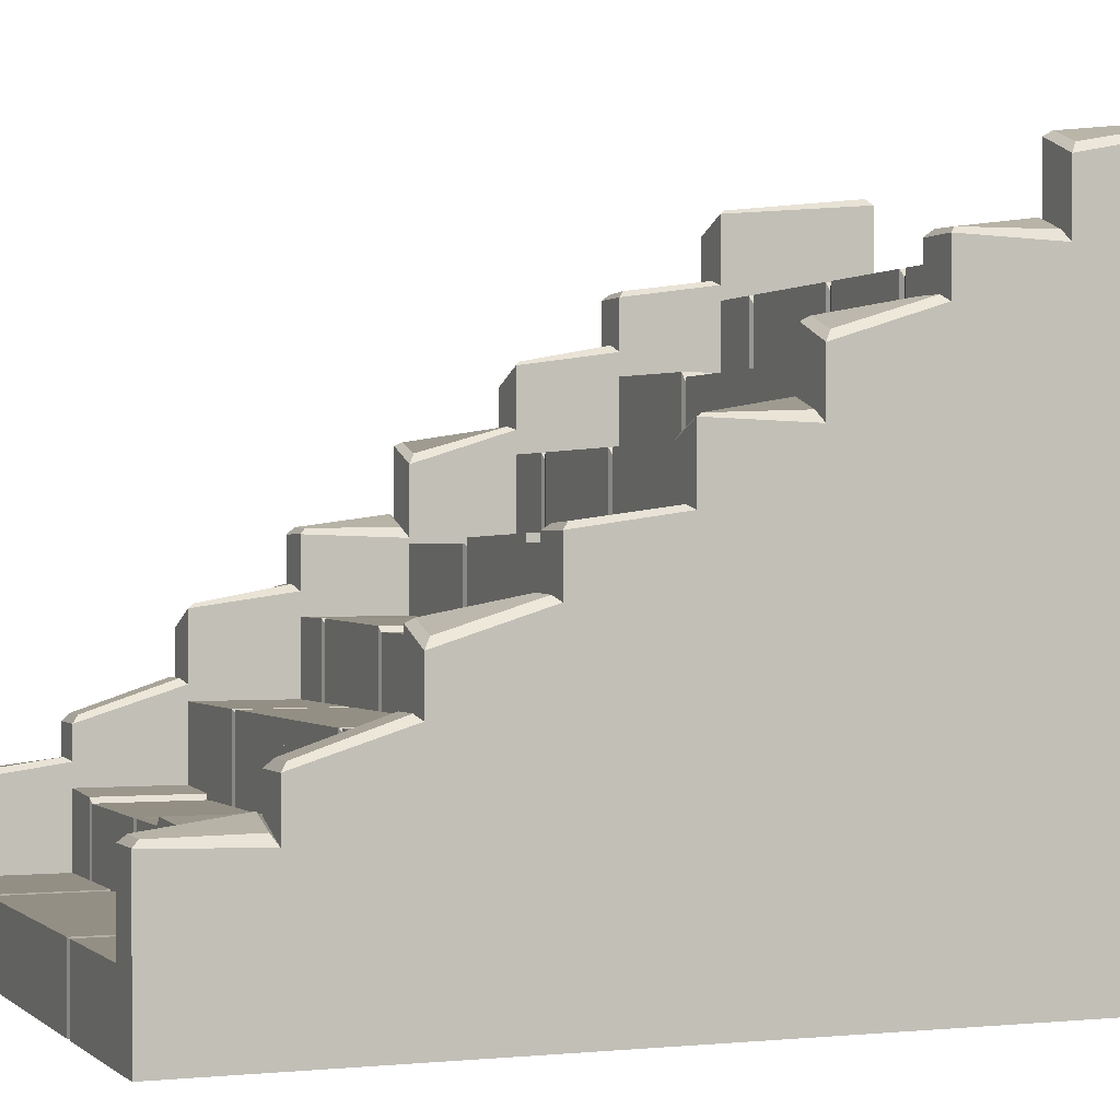
<metadata>
{"format":"obj","ext":"obj","renderer":"f3d","projection":"perspective","resolution":1024,"background":"white","views":[{"elev":0.2,"azim":68.3,"up":"+Y"}]}
</metadata>
<code>
o stairs_wide_Cube.4142
v 0 0 3
v 0 0.5 3
v -2 0.5 3
v -2 0.5 2.3
v -0 4 -1.9
v -2 4 -1.9
v -0 4 -3
v -2 0 -3
v -2 4 -3
v -0 3.445 -1.2
v -2 3.5 -1.2
v -0 0 -1.9
v -0 3.445 -1.9
v -2 3.5 -1.9
v -2 3 -0.5
v -0 3 -1.2
v -2 3 -1.2
v 0 0 0.2
v 0 2.5 0.2
v -2 2.445 0.2
v -0 2.5 -0.5
v -2 2.445 -0.5
v 0 0 0.9
v 0 1.945 0.9
v -2 2 0.9
v 0 1.945 0.2
v -2 2 0.2
v -2 1.5 1.6
v -2 1.5 0.9
v 0 0.9454 2.3
v -2 1 2.3
v 0 0.9454 1.6
v -2 1 1.6
v -1.498 0 2.3
v -1.569 0 2.3
v -1.533 0 2.29
v -0.431 0 2.3
v -0.5024 0 2.3
v -0.4667 0 2.29
v -0.5024 0.9454 2.3
v -0.431 0.9454 2.3
v -0.4667 0.9445 2.29
v -1.569 0.9793 2.3
v -1.498 0.9454 2.3
v -1.533 0.9445 2.29
v -0.5024 0 1.6
v -0.431 0 1.6
v -0.4667 0 1.61
v -1.569 0 1.6
v -1.498 0 1.6
v -1.533 0 1.61
v -1.498 0.9454 1.6
v -1.569 0.9793 1.6
v -1.533 0.9445 1.61
v -0.431 0.9454 1.6
v -0.5024 0.9454 1.6
v -0.4667 0.9445 1.61
v -0.9643 0 3
v -1.036 0 3
v -1 0 2.99
v -1.036 0.5 3
v -0.9643 0.5 3
v -1 0.4928 2.99
v -1.036 0 2.3
v -0.9643 0 2.3
v -1 0 2.31
v -0.9643 0.5 2.3
v -1.036 0.5 2.3
v -1 0.4928 2.31
v -0.9644 0 1.6
v -1.036 0 1.6
v -1 0 1.59
v -1.036 1.5 1.6
v -0.9644 1.5 1.6
v -1 1.478 1.59
v -1.036 0 0.9
v -0.9644 0 0.9
v -1 0 0.9101
v -0.9644 1.5 0.9
v -1.036 1.5 0.9
v -1 1.478 0.9101
v -0.9645 0 0.2
v -1.035 0 0.2
v -1 0 0.1899
v -1.035 2.445 0.2
v -0.9645 2.479 0.2
v -1 2.43 0.1899
v -1.035 0 -0.5
v -0.9645 0 -0.5
v -1 0 -0.4899
v -0.9645 2.479 -0.5
v -1.035 2.445 -0.5
v -1 2.43 -0.4899
v -1.498 0 0.9
v -1.569 0 0.9
v -1.533 0 0.8899
v -0.4311 0 0.9
v -0.5022 0 0.9
v -0.4667 0 0.8899
v -0.5022 1.979 0.9
v -0.4311 1.945 0.9
v -0.4667 1.934 0.8899
v -1.569 2 0.9
v -1.498 2 0.9
v -1.533 1.971 0.8899
v -0.5022 0 0.2
v -0.4311 0 0.2
v -0.4667 0 0.2101
v -1.569 0 0.2
v -1.498 0 0.2
v -1.533 0 0.2101
v -1.498 2 0.2
v -1.569 2 0.2
v -1.533 1.971 0.2101
v -0.4311 1.945 0.2
v -0.5022 1.979 0.2
v -0.4667 1.934 0.2101
v -1.498 0 -0.5
v -1.569 0 -0.5
v -1.533 0 -0.5101
v -0.4313 0 -0.5
v -0.502 0 -0.5
v -0.4667 0 -0.5101
v -0.502 3 -0.5
v -0.4313 3 -0.5
v -0.4667 2.957 -0.5101
v -1.569 3 -0.5
v -1.498 3 -0.5
v -1.533 2.957 -0.5101
v -0.502 0 -1.2
v -0.4313 0 -1.2
v -0.4667 0 -1.19
v -1.569 0 -1.2
v -1.498 0 -1.2
v -1.533 0 -1.19
v -1.498 3 -1.2
v -1.569 3 -1.2
v -1.533 2.957 -1.19
v -0.4313 3 -1.2
v -0.502 3 -1.2
v -0.4667 2.957 -1.19
v -0.9647 0 -1.2
v -1.035 0 -1.2
v -1 0 -1.21
v -1.035 3.479 -1.2
v -0.9647 3.445 -1.2
v -1 3.423 -1.21
v -1.035 0 -1.9
v -0.9647 0 -1.9
v -1 0 -1.89
v -0.9647 3.445 -1.9
v -1.035 3.479 -1.9
v -1 3.423 -1.89
v -1.498 0 -1.9
v -1.568 0 -1.9
v -1.533 0 -1.916
v -0.4316 0 -1.9
v -0.5018 0 -1.9
v -0.4667 0 -1.916
v -0.5018 4 -1.9
v -0.4316 4 -1.9
v -0.4667 3.942 -1.916
v -1.568 4 -1.9
v -1.498 4 -1.9
v -1.533 3.942 -1.916
v -0.5018 0 -3
v -0.4316 0 -3
v -0.4667 0 -2.984
v -1.568 0 -3
v -1.498 0 -3
v -1.533 0 -2.984
v -1.498 4 -3
v -1.568 4 -3
v -1.533 3.942 -2.984
v -0.4316 4 -3
v -0.5018 4 -3
v -0.4667 3.942 -2.984
v 2 0 3
v 2 0 2.3
v 2 0 -1.2
v 2 0 1.6
v 2.3 0 3
v 2.3 0 2.3
v 2.3 0 -1.9
v 2.3 0 -3
v 2.3 0 -1.2
v 2.3 0 -0.5
v 2.3 0 0.2
v 2.3 0 0.9
v 2.3 0 1.6
v 2.043 1.1 2.957
v 2 1.056 3
v 2.04 1.184 2.343
v 2 1.156 2.3
v 2.04 4.584 -1.943
v 2 4.556 -1.9
v 2.043 4.7 -2.957
v 2 4.656 -3
v 2.043 4.045 -1.243
v 2 4.002 -1.2
v 2.04 4.129 -1.857
v 2 4.101 -1.9
v 2.04 3.584 -0.543
v 2 3.556 -0.5
v 2.043 3.7 -1.157
v 2 3.656 -1.2
v 2.04 3.002 0.1576
v 2 2.933 0.2
v 2.04 3.176 -0.4576
v 2 3.155 -0.5
v 2.043 2.538 0.8576
v 2 2.501 0.9
v 2.04 2.547 0.2424
v 2 2.48 0.2
v 2.04 2.084 1.557
v 2 2.056 1.6
v 2.043 2.2 0.943
v 2 2.156 0.9
v 2.043 1.431 2.258
v 2 1.38 2.3
v 2.043 1.638 1.642
v 2 1.602 1.6
v 2.257 1.093 2.958
v 2.3 1.056 3
v 2.26 1.102 2.342
v 2.3 1.034 2.3
v 2.26 4.499 -1.943
v 2.3 4.434 -1.9
v 2.257 4.695 -2.957
v 2.3 4.656 -3
v 2.257 4.038 -1.242
v 2.3 4.001 -1.2
v 2.26 4.047 -1.858
v 2.3 3.98 -1.9
v 2.26 3.502 -0.5424
v 2.3 3.434 -0.5
v 2.257 3.693 -1.158
v 2.3 3.656 -1.2
v 2.26 3.076 0.1576
v 2.3 3.055 0.2
v 2.26 3.102 -0.4576
v 2.3 3.033 -0.5
v 2.257 2.545 0.857
v 2.3 2.502 0.9
v 2.26 2.629 0.243
v 2.3 2.601 0.2
v 2.26 2.002 1.558
v 2.3 1.934 1.6
v 2.257 2.193 0.9424
v 2.3 2.156 0.9
v 2.257 1.431 2.258
v 2.3 1.38 2.3
v 2.257 1.638 1.642
v 2.3 1.602 1.6
v -2 0 3
v -2 0 -1.2
v -2 0 -1.9
v -2 0 0.2
v -2 0 -0.5
v -2 0 0.9
v -2 0 1.6
v -2 0 2.3
v -2.3 0 3
v -2.3 0 2.3
v -2.3 0 -1.9
v -2.3 0 -3
v -2.3 0 -1.2
v -2.3 0 -0.5
v -2.3 0 0.2
v -2.3 0 0.9
v -2.3 0 1.6
v -2.043 1.1 2.957
v -2 1.056 3
v -2.04 1.184 2.343
v -2 1.156 2.3
v -2.04 4.584 -1.943
v -2 4.556 -1.9
v -2.043 4.7 -2.957
v -2 4.656 -3
v -2.043 4.045 -1.243
v -2 4.002 -1.2
v -2.04 4.129 -1.857
v -2 4.101 -1.9
v -2.04 3.584 -0.543
v -2 3.556 -0.5
v -2.043 3.7 -1.157
v -2 3.656 -1.2
v -2.04 3.002 0.1576
v -2 2.933 0.2
v -2.04 3.176 -0.4576
v -2 3.155 -0.5
v -2.043 2.538 0.8576
v -2 2.501 0.9
v -2.04 2.547 0.2424
v -2 2.48 0.2
v -2.04 2.084 1.557
v -2 2.056 1.6
v -2.043 2.2 0.943
v -2 2.156 0.9
v -2.043 1.431 2.258
v -2 1.38 2.3
v -2.043 1.638 1.642
v -2 1.602 1.6
v -2.257 1.093 2.958
v -2.3 1.056 3
v -2.26 1.102 2.342
v -2.3 1.034 2.3
v -2.26 4.499 -1.943
v -2.3 4.434 -1.9
v -2.257 4.695 -2.957
v -2.3 4.656 -3
v -2.257 4.038 -1.242
v -2.3 4.001 -1.2
v -2.26 4.047 -1.858
v -2.3 3.98 -1.9
v -2.26 3.502 -0.5424
v -2.3 3.434 -0.5
v -2.257 3.693 -1.158
v -2.3 3.656 -1.2
v -2.26 3.076 0.1576
v -2.3 3.055 0.2
v -2.26 3.102 -0.4576
v -2.3 3.033 -0.5
v -2.257 2.545 0.857
v -2.3 2.502 0.9
v -2.26 2.629 0.243
v -2.3 2.601 0.2
v -2.26 2.002 1.558
v -2.3 1.934 1.6
v -2.257 2.193 0.9424
v -2.3 2.156 0.9
v -2.257 1.431 2.258
v -2.3 1.38 2.3
v -2.257 1.638 1.642
v -2.3 1.602 1.6
v 2 0.5 3
v 2 0.5 2.3
v 0 0.5 2.3
v 2 4 -1.9
v 2 0 -3
v 2 4 -3
v -0 0 -3
v 2 3.445 -1.2
v -0 0 -1.2
v 2 0 -1.9
v 2 3.445 -1.9
v 2 0 -0.5
v 2 3 -0.5
v -0 0 -0.5
v -0 3 -0.5
v 2 3 -1.2
v 2 2.5 0.2
v 0 2.445 0.2
v 2 2.5 -0.5
v -0 2.445 -0.5
v 2 0 0.9
v 2 1.945 0.9
v 2 0 0.2
v 2 1.945 0.2
v 2 1.5 1.6
v 0 0 1.6
v 0 1.5 1.6
v 2 1.5 0.9
v 0 1.5 0.9
v 2 0.9454 2.3
v 0 0 2.3
v 2 0.9454 1.6
v 0.5024 0 2.3
v 0.431 0 2.3
v 0.4667 0 2.29
v 1.569 0 2.3
v 1.498 0 2.3
v 1.533 0 2.29
v 1.498 0.9454 2.3
v 1.569 0.9454 2.3
v 1.533 0.9445 2.29
v 0.431 0.9793 2.3
v 0.5024 0.9454 2.3
v 0.4667 0.9445 2.29
v 1.498 0 1.6
v 1.569 0 1.6
v 1.533 0 1.61
v 0.431 0 1.6
v 0.5024 0 1.6
v 0.4667 0 1.61
v 0.5024 0.9454 1.6
v 0.431 0.9793 1.6
v 0.4667 0.9445 1.61
v 1.569 0.9454 1.6
v 1.498 0.9454 1.6
v 1.533 0.9445 1.61
v 1.036 0 3
v 0.9643 0 3
v 1 0 2.99
v 0.9643 0.5 3
v 1.036 0.5 3
v 1 0.4928 2.99
v 0.9643 0 2.3
v 1.036 0 2.3
v 1 0 2.31
v 1.036 0.5 2.3
v 0.9643 0.5 2.3
v 1 0.4928 2.31
v 1.036 0 1.6
v 0.9644 0 1.6
v 1 0 1.59
v 0.9644 1.5 1.6
v 1.036 1.5 1.6
v 1 1.478 1.59
v 0.9644 0 0.9
v 1.036 0 0.9
v 1 0 0.9101
v 1.036 1.5 0.9
v 0.9644 1.5 0.9
v 1 1.478 0.9101
v 1.035 0 0.2
v 0.9645 0 0.2
v 1 0 0.1899
v 0.9645 2.445 0.2
v 1.035 2.479 0.2
v 1 2.43 0.1899
v 0.9645 0 -0.5
v 1.035 0 -0.5
v 1 0 -0.4899
v 1.035 2.479 -0.5
v 0.9645 2.445 -0.5
v 1 2.43 -0.4899
v 0.5022 0 0.9
v 0.4311 0 0.9
v 0.4667 0 0.8899
v 1.569 0 0.9
v 1.498 0 0.9
v 1.533 0 0.8899
v 1.498 1.979 0.9
v 1.569 1.945 0.9
v 1.533 1.934 0.8899
v 0.4311 2 0.9
v 0.5022 2 0.9
v 0.4667 1.971 0.8899
v 1.498 0 0.2
v 1.569 0 0.2
v 1.533 0 0.2101
v 0.4311 0 0.2
v 0.5022 0 0.2
v 0.4667 0 0.2101
v 0.5022 2 0.2
v 0.4311 2 0.2
v 0.4667 1.971 0.2101
v 1.569 1.945 0.2
v 1.498 1.979 0.2
v 1.533 1.934 0.2101
v 0.502 0 -0.5
v 0.4313 0 -0.5
v 0.4667 0 -0.5101
v 1.569 0 -0.5
v 1.498 0 -0.5
v 1.533 0 -0.5101
v 1.498 3 -0.5
v 1.569 3 -0.5
v 1.533 2.957 -0.5101
v 0.4313 3 -0.5
v 0.502 3 -0.5
v 0.4667 2.957 -0.5101
v 1.498 0 -1.2
v 1.569 0 -1.2
v 1.533 0 -1.19
v 0.4313 0 -1.2
v 0.502 0 -1.2
v 0.4667 0 -1.19
v 0.502 3 -1.2
v 0.4313 3 -1.2
v 0.4667 2.957 -1.19
v 1.569 3 -1.2
v 1.498 3 -1.2
v 1.533 2.957 -1.19
v 1.035 0 -1.2
v 0.9647 0 -1.2
v 1 0 -1.21
v 0.9647 3.479 -1.2
v 1.035 3.445 -1.2
v 1 3.423 -1.21
v 0.9647 0 -1.9
v 1.035 0 -1.9
v 1 0 -1.89
v 1.035 3.445 -1.9
v 0.9647 3.479 -1.9
v 1 3.423 -1.89
v 0.5018 0 -1.9
v 0.4316 0 -1.9
v 0.4667 0 -1.916
v 1.568 0 -1.9
v 1.498 0 -1.9
v 1.533 0 -1.916
v 1.498 4 -1.9
v 1.568 4 -1.9
v 1.533 3.942 -1.916
v 0.4316 4 -1.9
v 0.5018 4 -1.9
v 0.4667 3.942 -1.916
v 1.498 0 -3
v 1.568 0 -3
v 1.533 0 -2.984
v 0.4316 0 -3
v 0.5018 0 -3
v 0.4667 0 -2.984
v 0.5018 4 -3
v 0.4316 4 -3
v 0.4667 3.942 -2.984
v 1.568 4 -3
v 1.498 4 -3
v 1.533 3.942 -2.984
v 0.0542 3.499 -1.2
v -0 3.446 -1.2
v -0 3.446 -1.9
v 0.0542 3.499 -1.9
v 0.05421 2 0.9
v 0 1.946 0.9
v 0 1.946 0.2
v 0.05421 2 0.2
v 0.05415 0.9974 2.3
v 0 0.9458 2.3
v 0 0.9458 1.6
v 0.05415 0.9974 1.6
f 4 3 61 68
f 255 3 4 262
f 361 362 74 70
f 366 338 2 1
f 59 61 3 255
f 262 4 68 64
f 12 5 161 157
f 257 6 9 8
f 170 172 176 166
f 342 7 5 12
f 175 161 5 7
f 172 164 160 176
f 14 11 145 152
f 256 11 14 257
f 257 8 169 155
f 12 13 10 344
f 143 145 11 256
f 257 14 152 148
f 349 350 125 121
f 259 15 17 256
f 134 136 140 130
f 344 16 350 349
f 139 125 350 16
f 136 128 124 140
f 22 20 85 92
f 258 20 22 259
f 260 258 109 95
f 349 21 19 18
f 83 85 20 258
f 259 22 92 88
f 23 24 101 97
f 260 25 27 258
f 110 112 116 106
f 18 26 24 23
f 115 101 24 26
f 112 104 100 116
f 29 28 73 80
f 261 28 29 260
f 18 19 86 82
f 23 364 362 361
f 71 73 28 261
f 260 29 80 76
f 366 30 41 37
f 262 31 33 261
f 50 52 56 46
f 361 32 30 366
f 55 41 30 32
f 52 44 40 56
f 47 55 32 361
f 33 31 43 53
f 38 40 44 34
f 35 43 31 262
f 1 2 62 58
f 261 33 53 49
f 37 47 361 366
f 34 50 46 38
f 67 62 2 338
f 58 65 366 1
f 65 67 338 366
f 255 262 64 59
f 79 74 362 364
f 70 77 23 361
f 77 79 364 23
f 261 260 76 71
f 91 86 19 21
f 82 89 349 18
f 89 91 21 349
f 258 259 88 83
f 107 115 26 18
f 27 25 103 113
f 98 100 104 94
f 95 103 25 260
f 259 256 133 119
f 258 27 113 109
f 97 107 18 23
f 94 110 106 98
f 131 139 16 344
f 17 15 127 137
f 122 124 128 118
f 119 127 15 259
f 344 10 146 142
f 256 17 137 133
f 121 131 344 349
f 118 134 130 122
f 151 146 10 13
f 142 149 12 344
f 149 151 13 12
f 256 257 148 143
f 167 175 7 342
f 9 6 163 173
f 158 160 164 154
f 155 163 6 257
f 8 9 173 169
f 157 167 342 12
f 154 170 166 158
f 44 52 54 45
f 45 54 53 43
f 41 55 57 42
f 42 57 56 40
f 50 34 36 51
f 51 36 35 49
f 47 37 39 48
f 48 39 38 46
f 52 50 51 54
f 54 51 49 53
f 55 47 48 57
f 57 48 46 56
f 40 38 39 42
f 42 39 37 41
f 43 35 36 45
f 45 36 34 44
f 62 67 69 63
f 63 69 68 61
f 65 58 60 66
f 66 60 59 64
f 67 65 66 69
f 69 66 64 68
f 61 59 60 63
f 63 60 58 62
f 74 79 81 75
f 75 81 80 73
f 77 70 72 78
f 78 72 71 76
f 79 77 78 81
f 81 78 76 80
f 73 71 72 75
f 75 72 70 74
f 86 91 93 87
f 87 93 92 85
f 89 82 84 90
f 90 84 83 88
f 91 89 90 93
f 93 90 88 92
f 85 83 84 87
f 87 84 82 86
f 104 112 114 105
f 105 114 113 103
f 101 115 117 102
f 102 117 116 100
f 110 94 96 111
f 111 96 95 109
f 107 97 99 108
f 108 99 98 106
f 112 110 111 114
f 114 111 109 113
f 115 107 108 117
f 117 108 106 116
f 100 98 99 102
f 102 99 97 101
f 103 95 96 105
f 105 96 94 104
f 128 136 138 129
f 129 138 137 127
f 125 139 141 126
f 126 141 140 124
f 134 118 120 135
f 135 120 119 133
f 131 121 123 132
f 132 123 122 130
f 136 134 135 138
f 138 135 133 137
f 139 131 132 141
f 141 132 130 140
f 124 122 123 126
f 126 123 121 125
f 127 119 120 129
f 129 120 118 128
f 146 151 153 147
f 147 153 152 145
f 149 142 144 150
f 150 144 143 148
f 151 149 150 153
f 153 150 148 152
f 145 143 144 147
f 147 144 142 146
f 164 172 174 165
f 165 174 173 163
f 161 175 177 162
f 162 177 176 160
f 170 154 156 171
f 171 156 155 169
f 167 157 159 168
f 168 159 158 166
f 172 170 171 174
f 174 171 169 173
f 175 167 168 177
f 177 168 166 176
f 160 158 159 162
f 162 159 157 161
f 163 155 156 165
f 165 156 154 164
f 262 261 49 35
f 193 191 223 225
f 197 195 227 229
f 201 199 231 233
f 205 203 235 237
f 209 207 239 241
f 213 211 243 245
f 217 215 247 249
f 221 219 251 253
f 185 230 228 184
f 184 234 232 186
f 186 238 236 187
f 187 242 240 188
f 188 246 244 189
f 189 250 248 190
f 190 254 252 183
f 358 214 246 188
f 180 345 184 186
f 356 181 216 218
f 345 202 234 184
f 220 179 183 252
f 180 347 204 206
f 181 356 189 190
f 208 358 188 240
f 179 178 192 194
f 356 218 250 189
f 347 180 186 187
f 196 345 184 228
f 181 179 220 222
f 180 206 238 186
f 178 179 183 182
f 183 226 224 182
f 347 358 208 210
f 179 194 226 183
f 179 181 190 183
f 212 356 189 244
f 340 345 196 198
f 181 222 254 190
f 358 347 187 188
f 200 180 186 232
f 347 210 242 187
f 345 340 185 184
f 358 356 212 214
f 340 198 230 185
f 216 181 190 248
f 345 180 200 202
f 356 358 188 189
f 204 347 187 236
f 194 192 191 193
f 198 196 195 197
f 202 200 199 201
f 206 204 203 205
f 210 208 207 209
f 214 212 211 213
f 218 216 215 217
f 222 220 219 221
f 225 223 224 226
f 229 227 228 230
f 233 231 232 234
f 237 235 236 238
f 241 239 240 242
f 245 243 244 246
f 249 247 248 250
f 253 251 252 254
f 212 244 243 211
f 246 214 213 245
f 247 215 216 248
f 200 232 231 199
f 234 202 201 233
f 217 249 250 218
f 235 203 204 236
f 205 237 238 206
f 223 191 192 224
f 193 225 226 194
f 251 219 220 252
f 221 253 254 222
f 239 207 208 240
f 209 241 242 210
f 227 195 196 228
f 197 229 230 198
f 192 178 182 224
f 274 306 304 272
f 278 310 308 276
f 282 314 312 280
f 286 318 316 284
f 290 322 320 288
f 294 326 324 292
f 298 330 328 296
f 302 334 332 300
f 266 265 309 311
f 265 267 313 315
f 267 268 317 319
f 268 269 321 323
f 269 270 325 327
f 270 271 329 331
f 271 264 333 335
f 258 269 327 295
f 256 267 265 257
f 260 299 297 261
f 257 265 315 283
f 301 333 264 262
f 256 287 285 259
f 261 271 270 260
f 289 321 269 258
f 262 275 273 255
f 260 270 331 299
f 259 268 267 256
f 277 309 265 257
f 261 303 301 262
f 256 267 319 287
f 255 263 264 262
f 264 263 305 307
f 259 291 289 258
f 262 264 307 275
f 262 264 271 261
f 293 325 270 260
f 8 279 277 257
f 261 271 335 303
f 258 269 268 259
f 281 313 267 256
f 259 268 323 291
f 257 265 266 8
f 258 295 293 260
f 8 266 311 279
f 297 329 271 261
f 257 283 281 256
f 260 270 269 258
f 285 317 268 259
f 275 274 272 273
f 279 278 276 277
f 283 282 280 281
f 287 286 284 285
f 291 290 288 289
f 295 294 292 293
f 299 298 296 297
f 303 302 300 301
f 306 307 305 304
f 310 311 309 308
f 314 315 313 312
f 318 319 317 316
f 322 323 321 320
f 326 327 325 324
f 330 331 329 328
f 334 335 333 332
f 293 292 324 325
f 327 326 294 295
f 328 329 297 296
f 281 280 312 313
f 315 314 282 283
f 298 299 331 330
f 316 317 285 284
f 286 287 319 318
f 304 305 273 272
f 274 275 307 306
f 332 333 301 300
f 302 303 335 334
f 320 321 289 288
f 290 291 323 322
f 308 309 277 276
f 278 279 311 310
f 273 305 263 255
f 338 2 395 402
f 181 360 408 404
f 179 337 336 178
f 393 395 2 1
f 366 338 402 398
f 345 339 495 491
f 504 506 510 500
f 340 341 339 345
f 509 495 339 341
f 506 498 494 510
f 12 514 515 486 482
f 515 512 479 486
f 12 342 503 489
f 345 346 343 180
f 344 513 514 12
f 429 437 516 517 23
f 347 348 459 455
f 468 470 474 464
f 180 351 348 347
f 473 459 348 351
f 470 462 458 474
f 355 353 419 426
f 18 353 355 349
f 23 18 443 429
f 347 354 352 358
f 417 419 353 18
f 349 355 426 422
f 356 357 435 431
f 519 516 437 447
f 444 446 450 440
f 358 359 357 356
f 449 435 357 359
f 446 438 434 450
f 364 362 407 414
f 358 352 420 416
f 356 363 360 181
f 405 407 362 361
f 23 364 414 410
f 179 365 375 371
f 523 520 377 387
f 384 386 390 380
f 181 367 365 179
f 389 375 365 367
f 386 378 374 390
f 381 389 367 181
f 361 522 523 387 383
f 372 374 378 368
f 366 521 522 361
f 178 336 396 392
f 371 381 181 179
f 368 384 380 372
f 401 396 336 337
f 392 399 179 178
f 399 401 337 179
f 1 366 398 393
f 413 408 360 363
f 404 411 356 181
f 411 413 363 356
f 361 23 410 405
f 425 420 352 354
f 416 423 347 358
f 423 425 354 347
f 18 349 422 417
f 441 449 359 358
f 18 518 519 447 443
f 432 434 438 428
f 23 517 518 18
f 349 344 467 453
f 369 377 520 521 366
f 431 441 358 356
f 428 444 440 432
f 465 473 351 180
f 16 350 461 471
f 456 458 462 452
f 453 461 350 349
f 180 343 480 476
f 344 16 471 467
f 455 465 180 347
f 452 468 464 456
f 485 480 343 346
f 476 483 345 180
f 483 485 346 345
f 344 12 482 477
f 501 509 341 340
f 7 5 497 507
f 492 494 498 488
f 489 497 5 12
f 342 7 507 503
f 491 501 340 345
f 488 504 500 492
f 378 386 388 379
f 379 388 387 377
f 375 389 391 376
f 376 391 390 374
f 384 368 370 385
f 385 370 369 383
f 381 371 373 382
f 382 373 372 380
f 386 384 385 388
f 388 385 383 387
f 389 381 382 391
f 391 382 380 390
f 374 372 373 376
f 376 373 371 375
f 377 369 370 379
f 379 370 368 378
f 396 401 403 397
f 397 403 402 395
f 399 392 394 400
f 400 394 393 398
f 401 399 400 403
f 403 400 398 402
f 395 393 394 397
f 397 394 392 396
f 408 413 415 409
f 409 415 414 407
f 411 404 406 412
f 412 406 405 410
f 413 411 412 415
f 415 412 410 414
f 407 405 406 409
f 409 406 404 408
f 420 425 427 421
f 421 427 426 419
f 423 416 418 424
f 424 418 417 422
f 425 423 424 427
f 427 424 422 426
f 419 417 418 421
f 421 418 416 420
f 438 446 448 439
f 439 448 447 437
f 435 449 451 436
f 436 451 450 434
f 444 428 430 445
f 445 430 429 443
f 441 431 433 442
f 442 433 432 440
f 446 444 445 448
f 448 445 443 447
f 449 441 442 451
f 451 442 440 450
f 434 432 433 436
f 436 433 431 435
f 437 429 430 439
f 439 430 428 438
f 462 470 472 463
f 463 472 471 461
f 459 473 475 460
f 460 475 474 458
f 468 452 454 469
f 469 454 453 467
f 465 455 457 466
f 466 457 456 464
f 470 468 469 472
f 472 469 467 471
f 473 465 466 475
f 475 466 464 474
f 458 456 457 460
f 460 457 455 459
f 461 453 454 463
f 463 454 452 462
f 480 485 487 481
f 481 487 486 479
f 483 476 478 484
f 484 478 477 482
f 485 483 484 487
f 487 484 482 486
f 479 477 478 481
f 481 478 476 480
f 498 506 508 499
f 499 508 507 497
f 495 509 511 496
f 496 511 510 494
f 504 488 490 505
f 505 490 489 503
f 501 491 493 502
f 502 493 492 500
f 506 504 505 508
f 508 505 503 507
f 509 501 502 511
f 511 502 500 510
f 494 492 493 496
f 496 493 491 495
f 497 489 490 499
f 499 490 488 498
f 366 361 383 369
f 512 515 514 513
f 516 519 518 517
f 520 523 522 521
f 477 479 512 513 344

</code>
